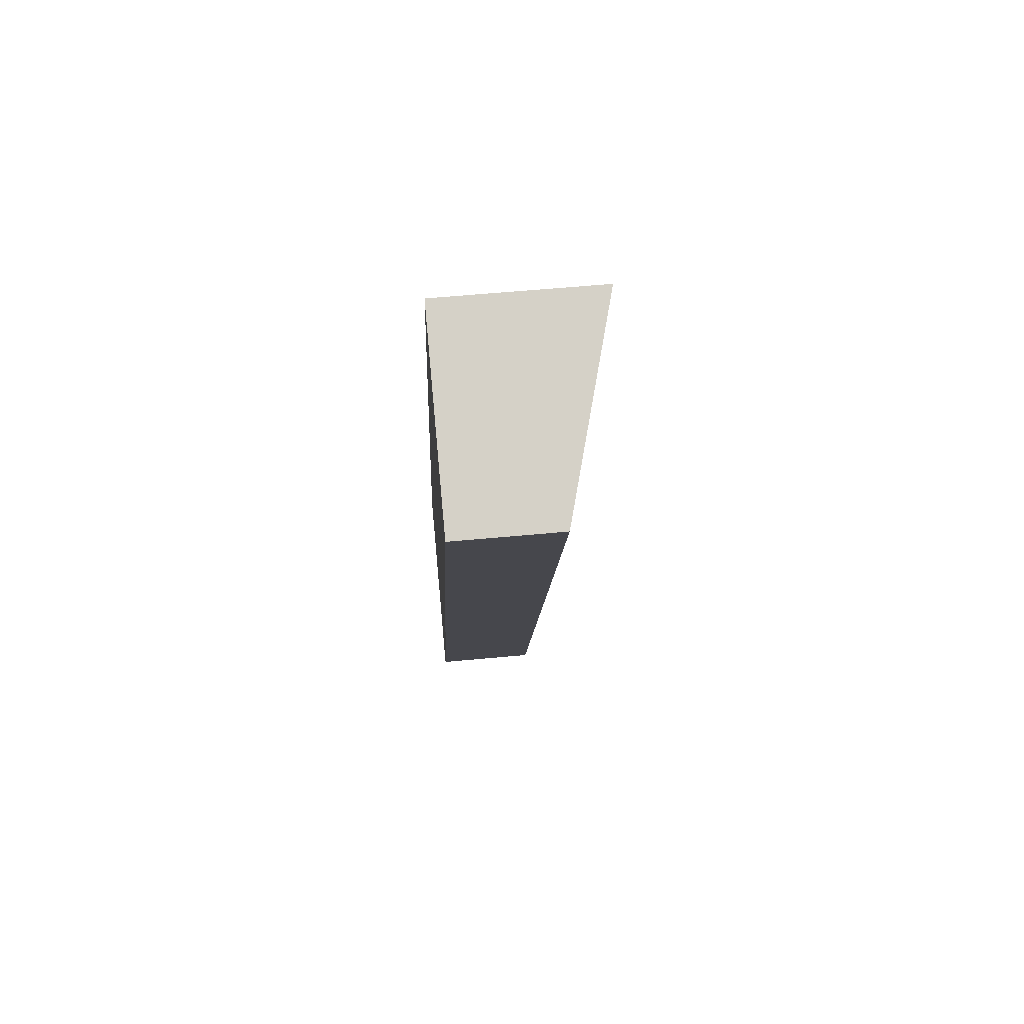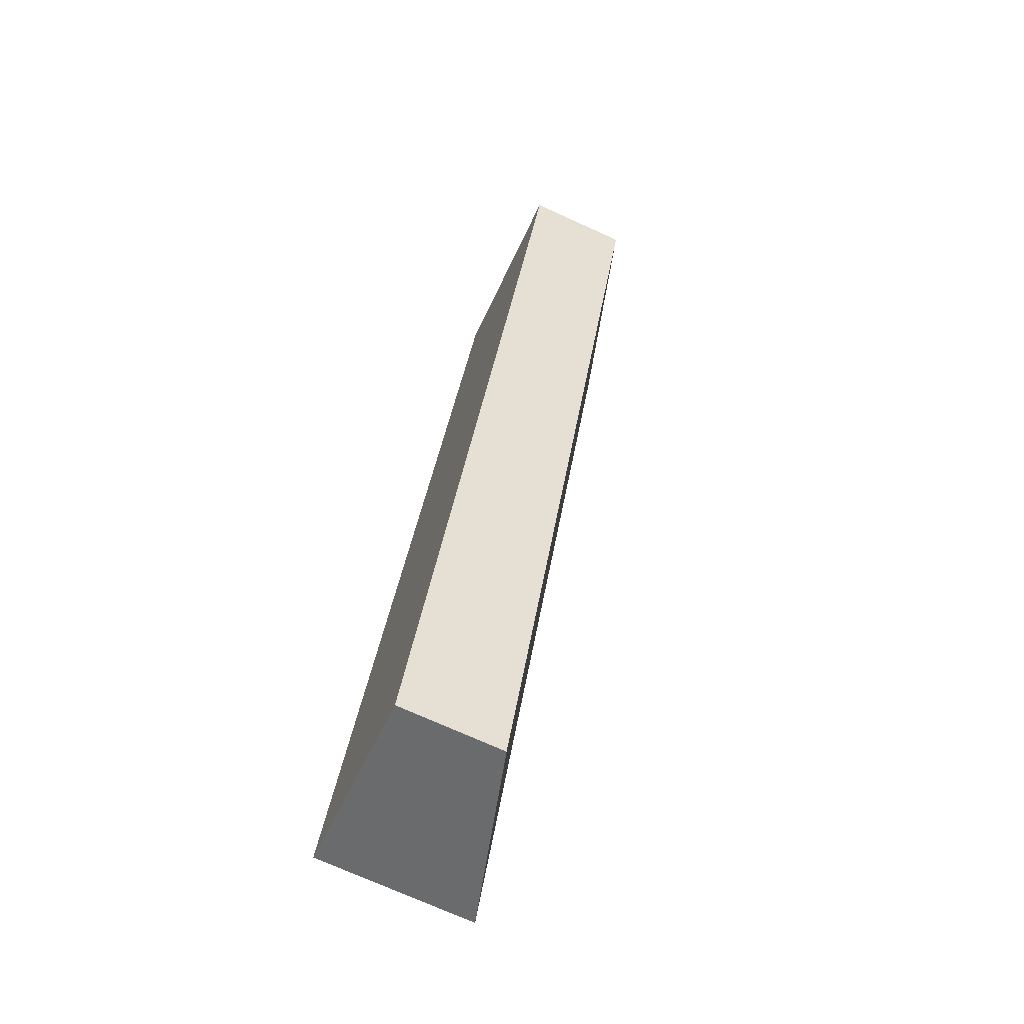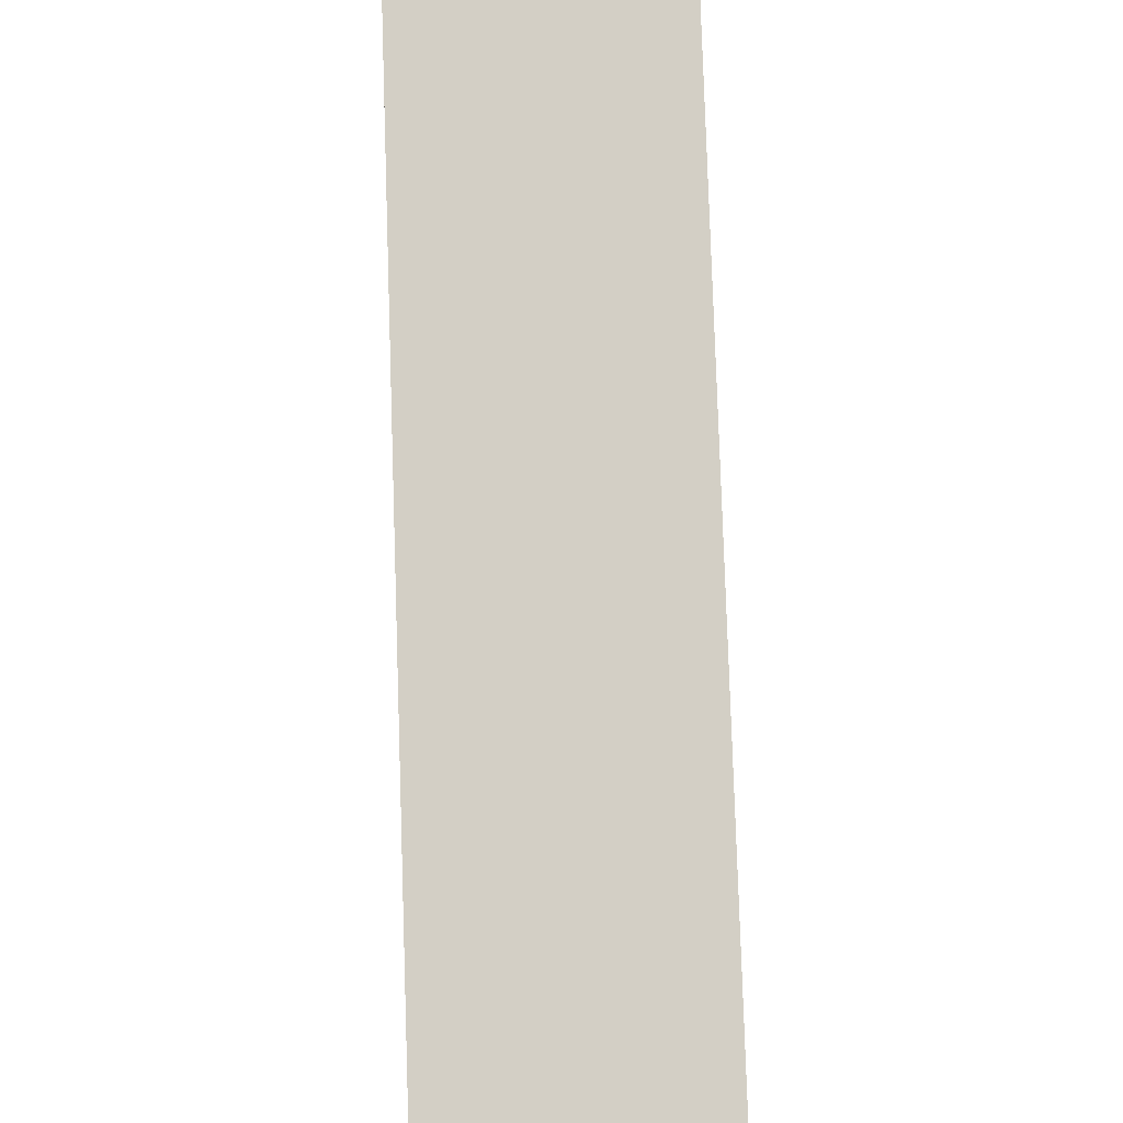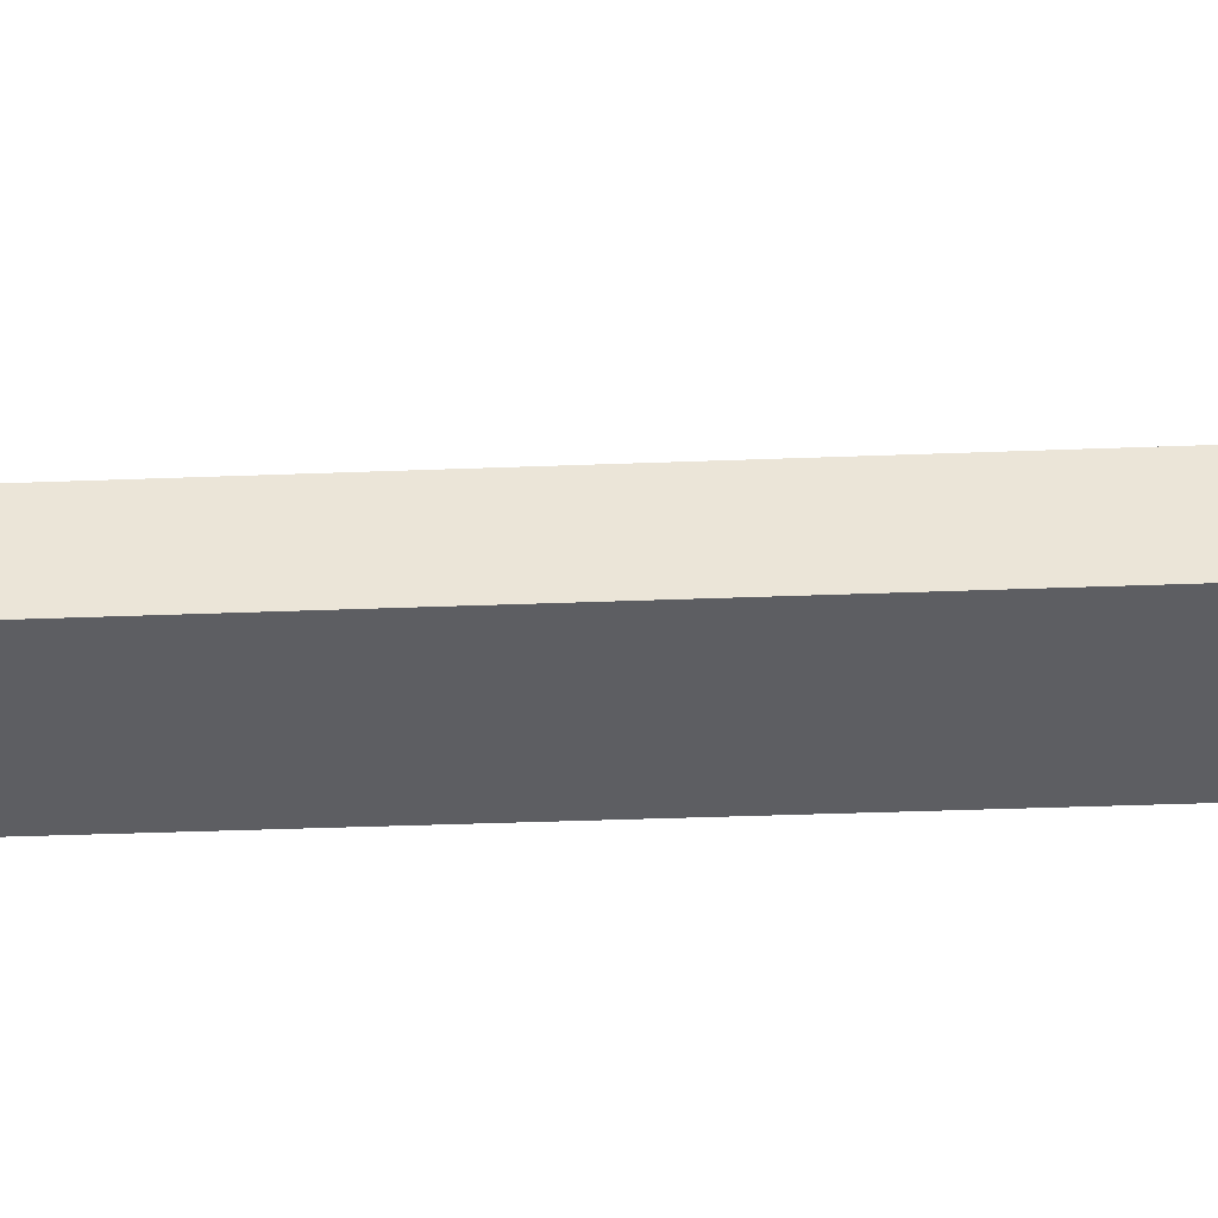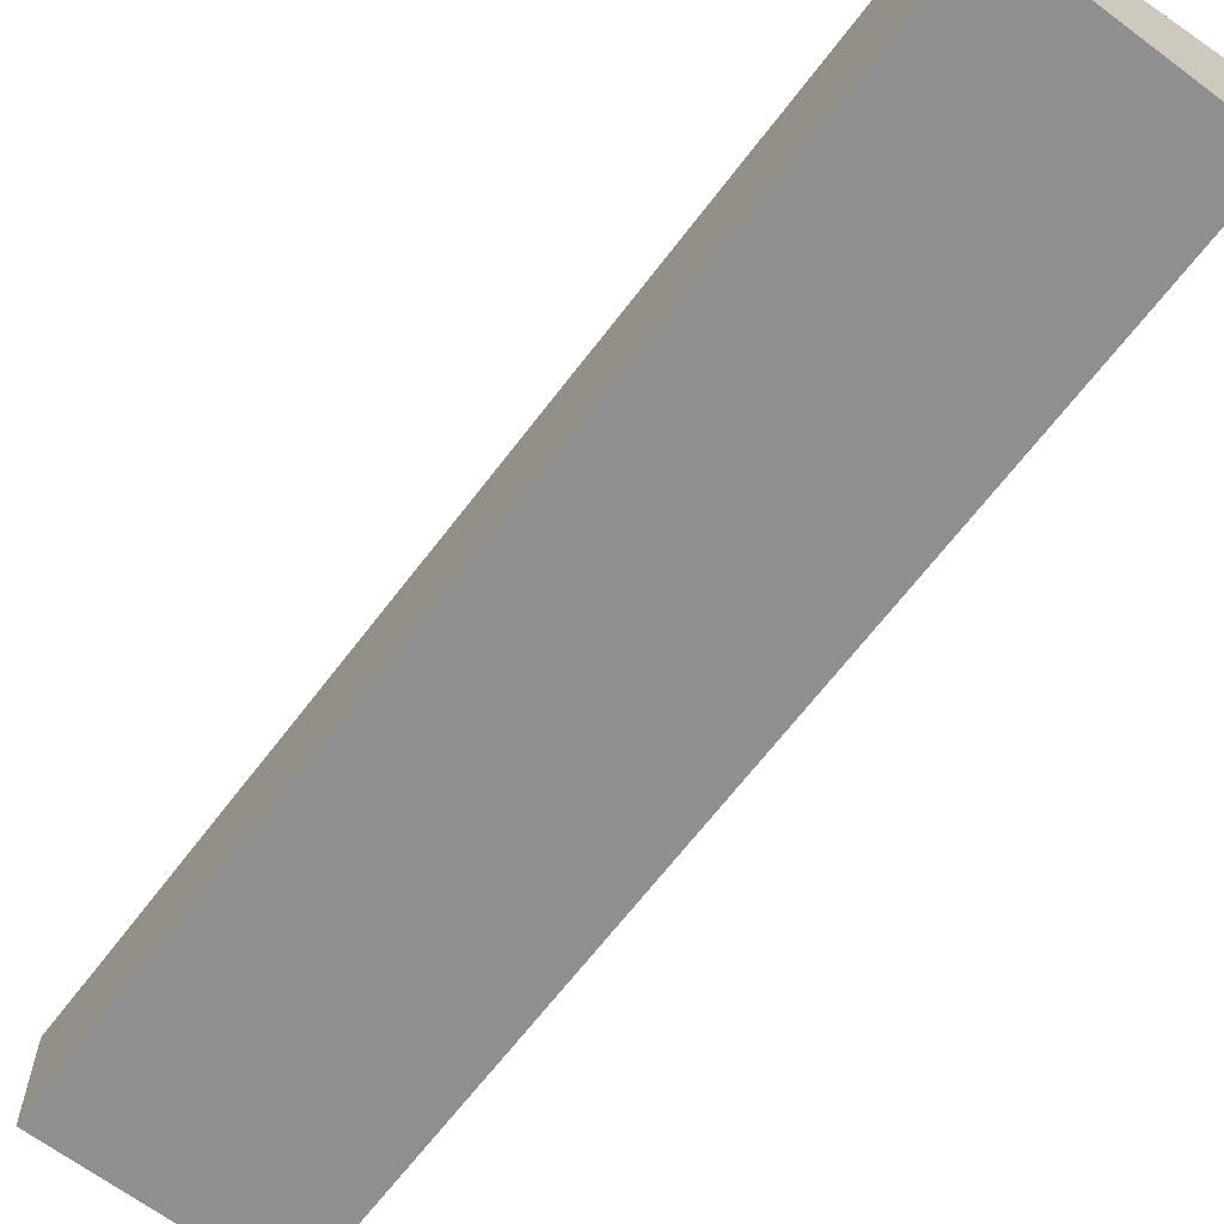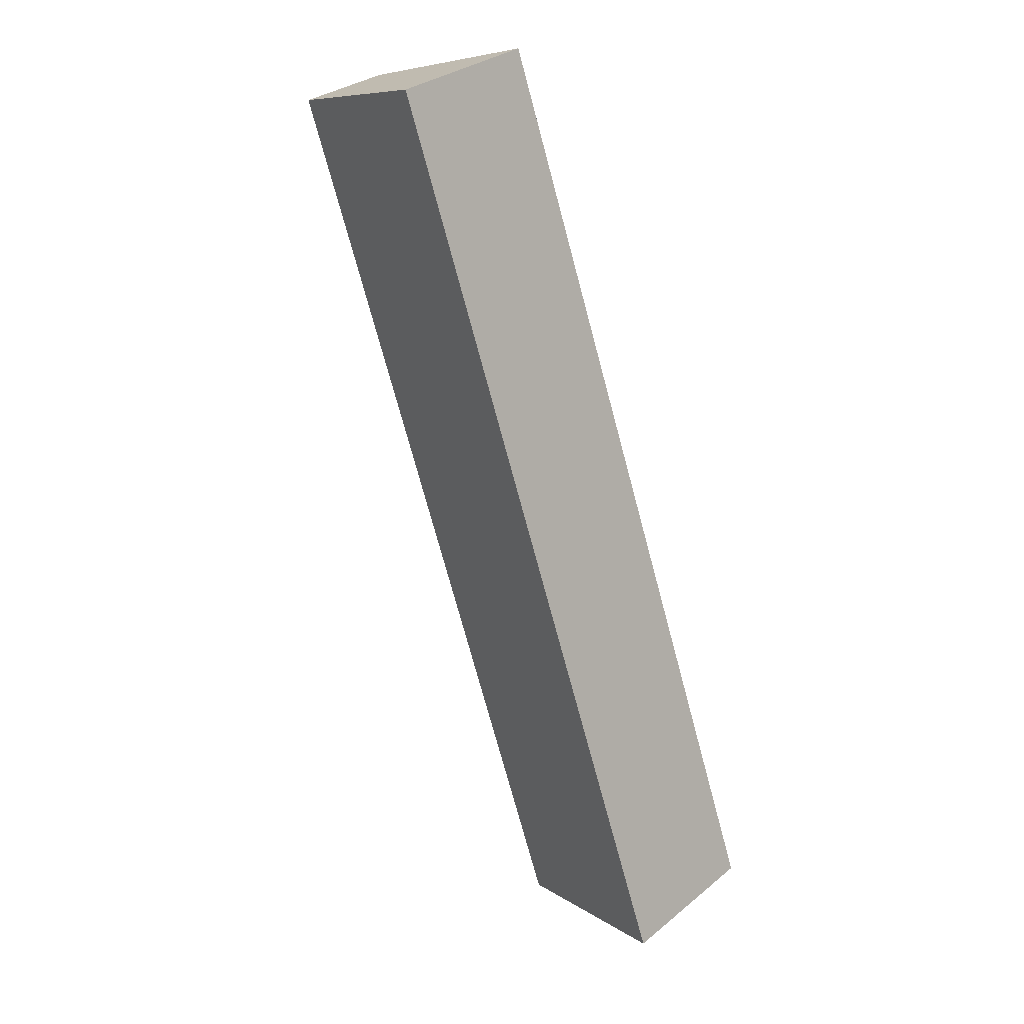
<metadata>
{"format":"obj","ext":"obj","renderer":"f3d","projection":"perspective","resolution":1024,"background":"white","views":[{"elev":59.6,"azim":84.5,"up":"+Z"},{"elev":-72.8,"azim":65.6,"up":"+Z"},{"elev":79.2,"azim":18.2,"up":"+Y"},{"elev":-39.3,"azim":112.8,"up":"+Y"},{"elev":-65.4,"azim":163.0,"up":"+Y"},{"elev":31.4,"azim":-138.7,"up":"+Z"}]}
</metadata>
<code>
v  2.467 1.298 -0.901
v  4.029 2.014 11.03
v  6.496 1.298 10.13
v  0 2.014 1.233e-16
v  6.496 -6.2e-16 10.13
v  2.467 5.517e-17 -0.901
v  0 0 0
v  4.029 -6.752e-16 11.03
g defaultobject
f 1 2 3
f 2 1 4
f 5 1 3
f 1 5 6
f 1 7 4
f 7 1 6
f 7 2 4
f 2 7 8
f 8 3 2
f 3 8 5
f 8 6 5
f 6 8 7

</code>
